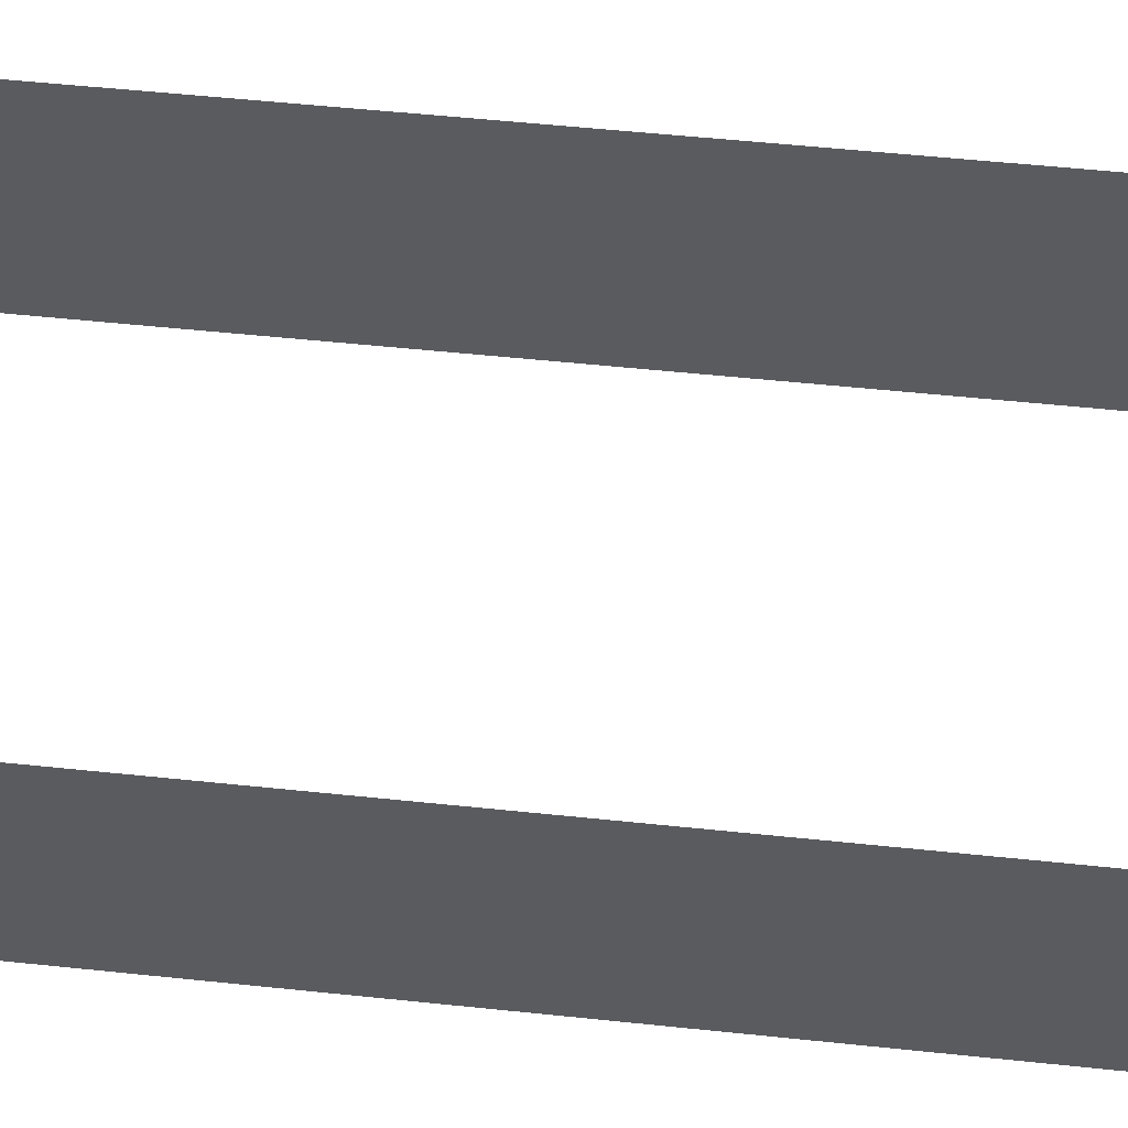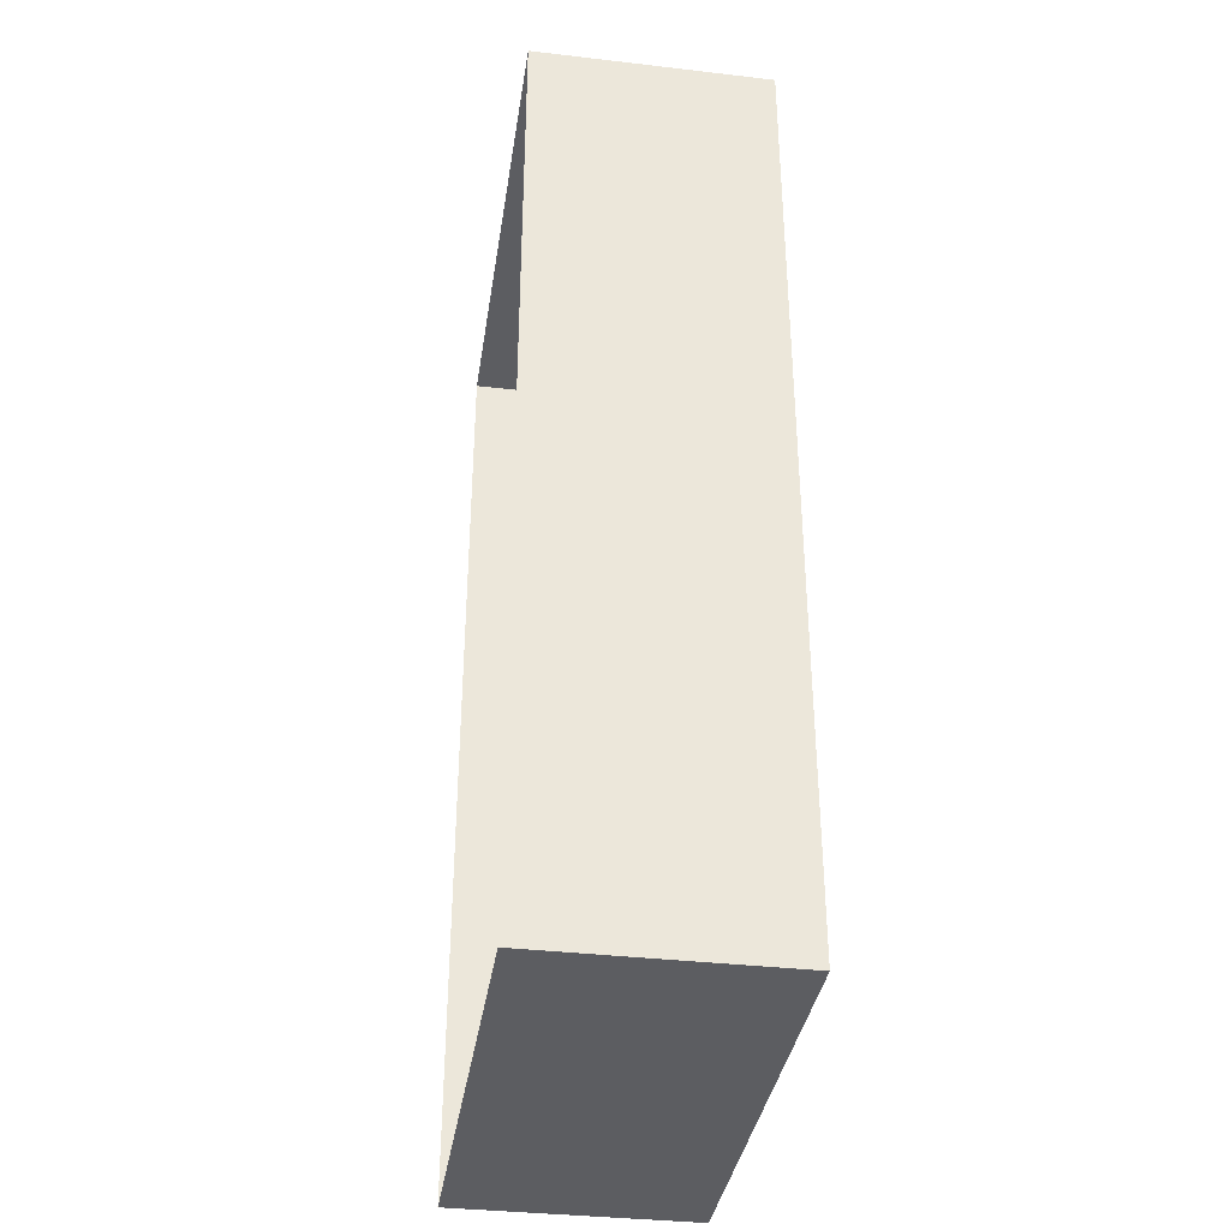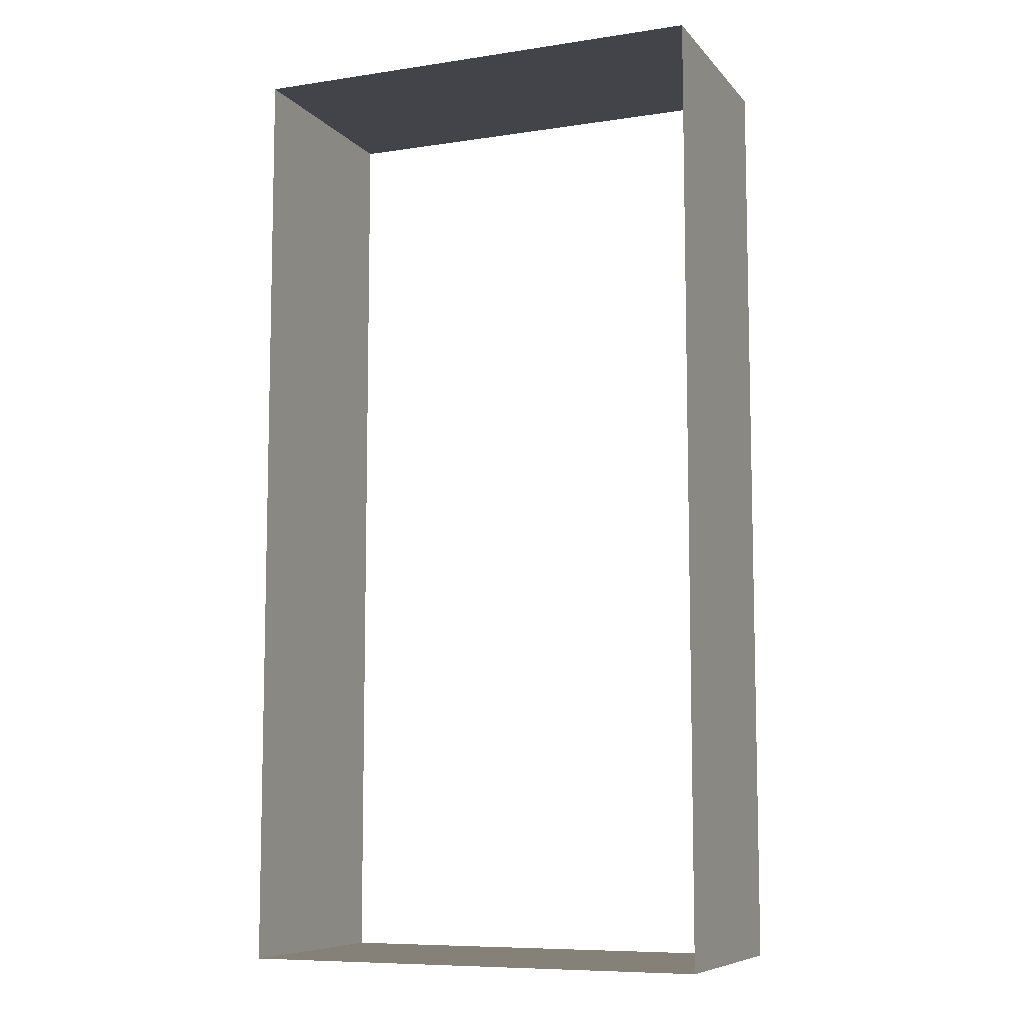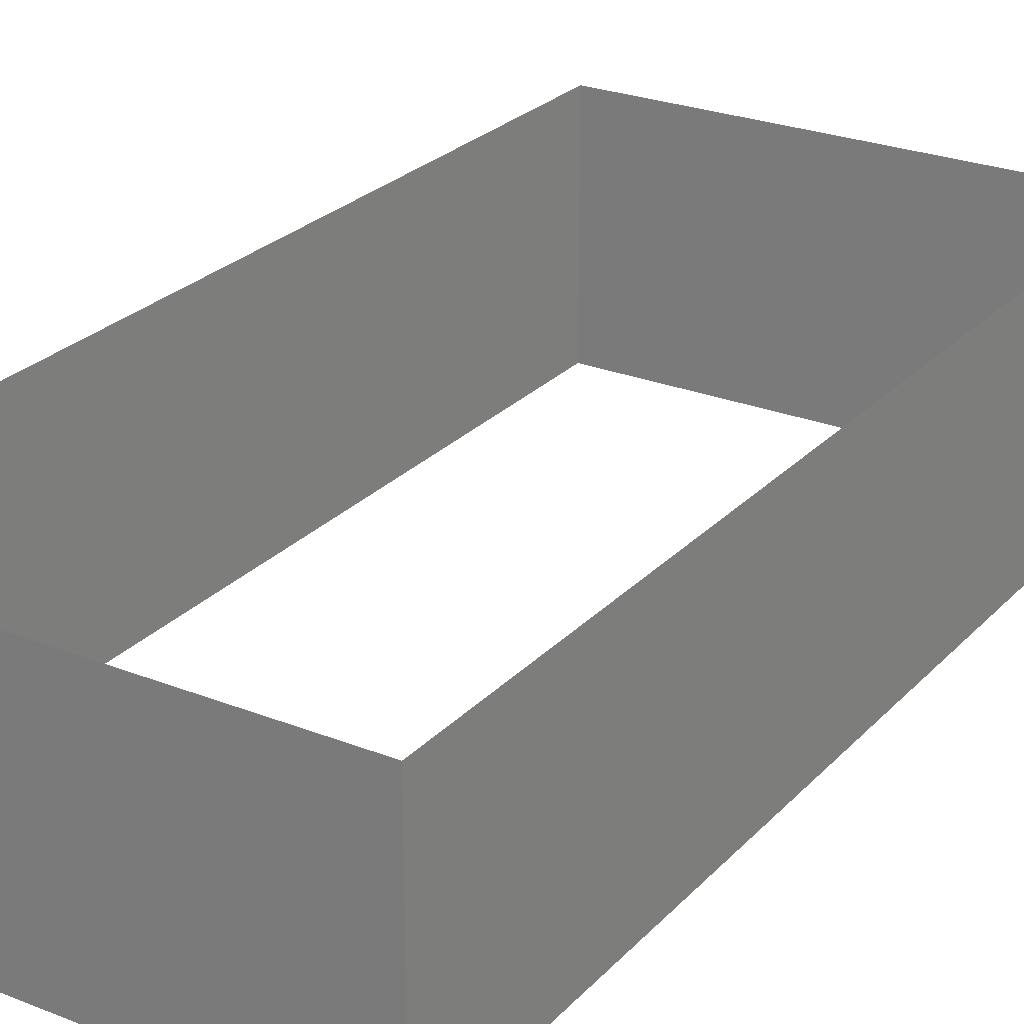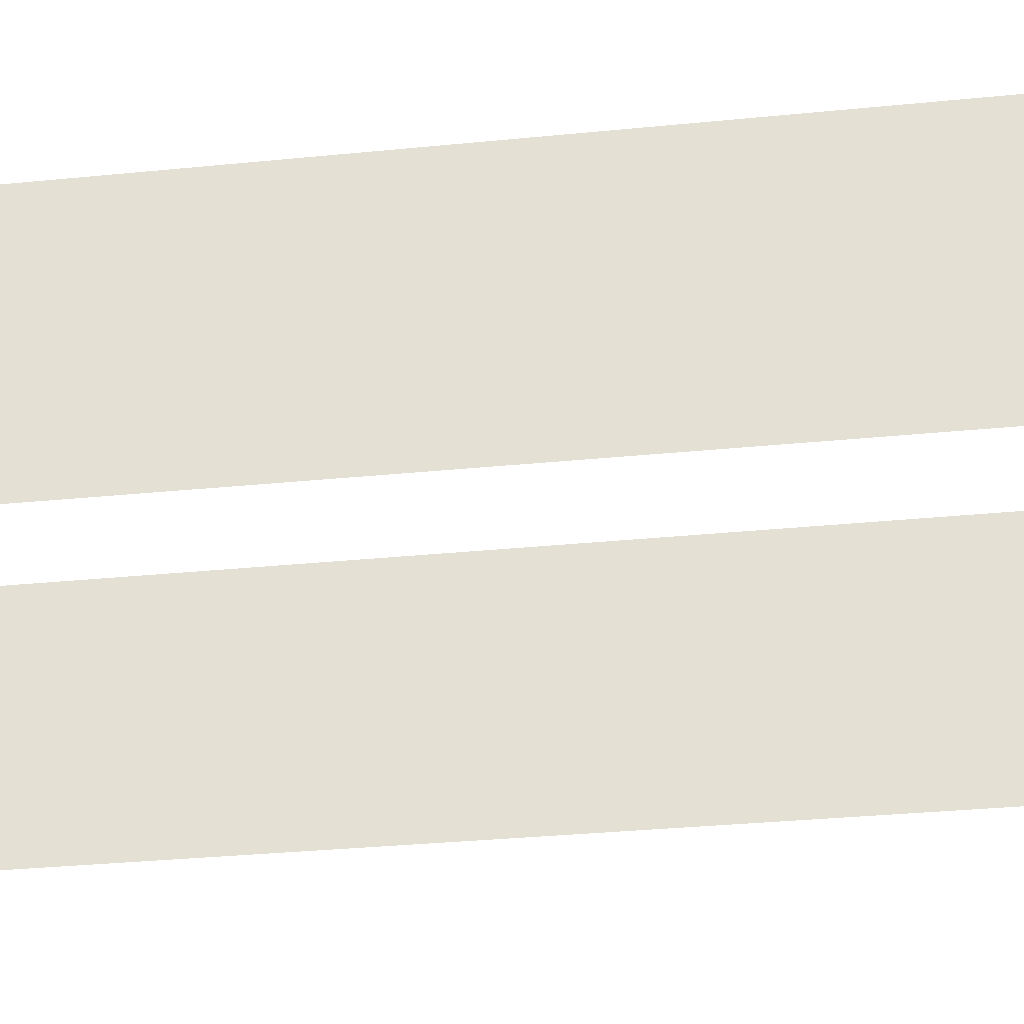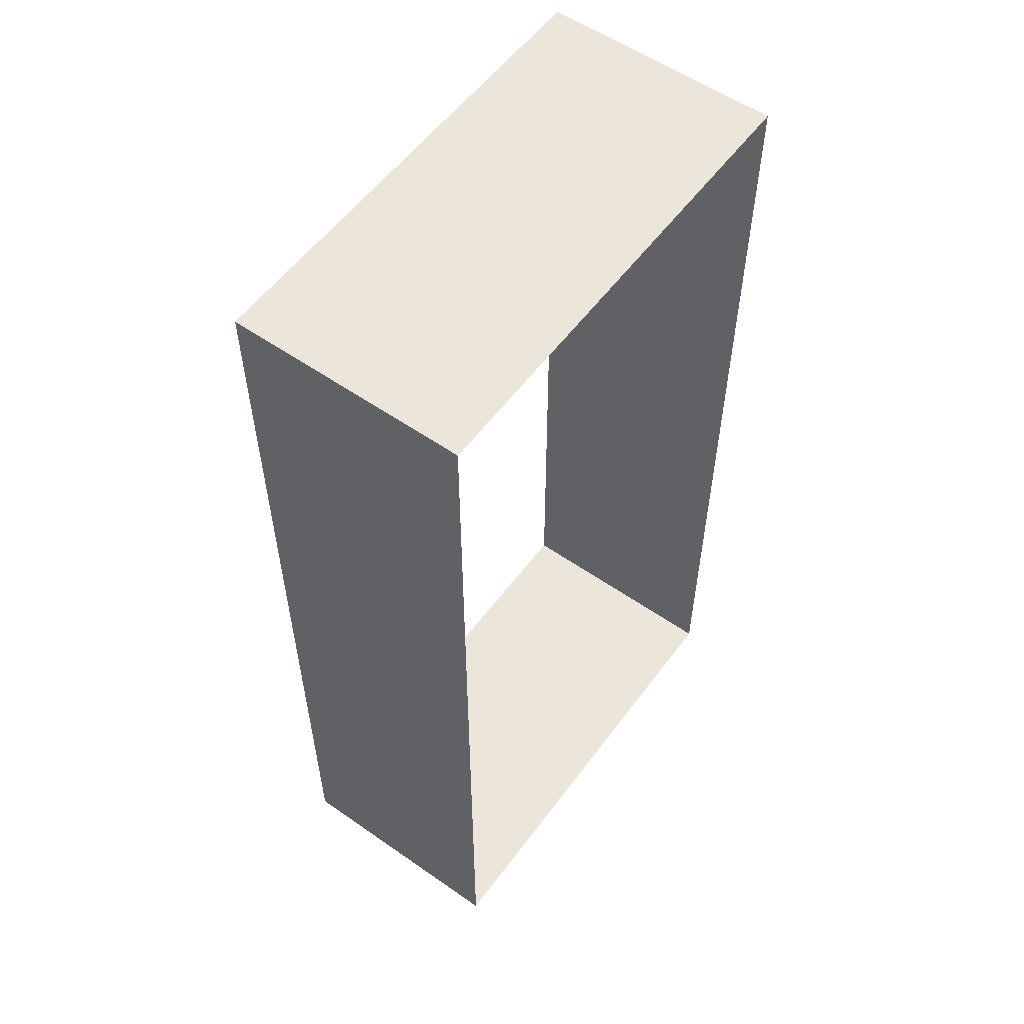
<metadata>
{"format":"obj","ext":"obj","renderer":"f3d","projection":"perspective","resolution":1024,"background":"white","views":[{"elev":56.4,"azim":96.2,"up":"+Z"},{"elev":-36.4,"azim":-98.6,"up":"+Y"},{"elev":-8.4,"azim":-157.6,"up":"+Y"},{"elev":25.7,"azim":32.4,"up":"+Z"},{"elev":-32.1,"azim":98.0,"up":"+Z"},{"elev":56.3,"azim":126.1,"up":"+Y"}]}
</metadata>
<code>
g pb_Mesh-319972
v 0 0 0
v -2 0 2
v 0 0 2
v -2 0 -2.086e-06
v 2 0 2.086e-06
v 2 0 2
v 0 8 0
v 2 8 2
v 0 8 2
v 2 8 4.172e-06
v -2 8 -4.172e-06
v -2 8 2
v -2 0 -2.086e-06
v -2 8 2
v -2 0 2
v -2 8 -4.172e-06
v 2 8 4.172e-06
v 2 0 2
v 2 8 2
v 2 0 2.086e-06
g pb_Mesh-319972_0
g pb_Mesh-319972_1
f 3 2 1
f 2 4 1
f 6 3 5
f 3 1 5
f 9 8 7
f 8 10 7
f 12 9 11
f 9 7 11
f 15 14 13
f 14 16 13
f 19 18 17
f 18 20 17

</code>
